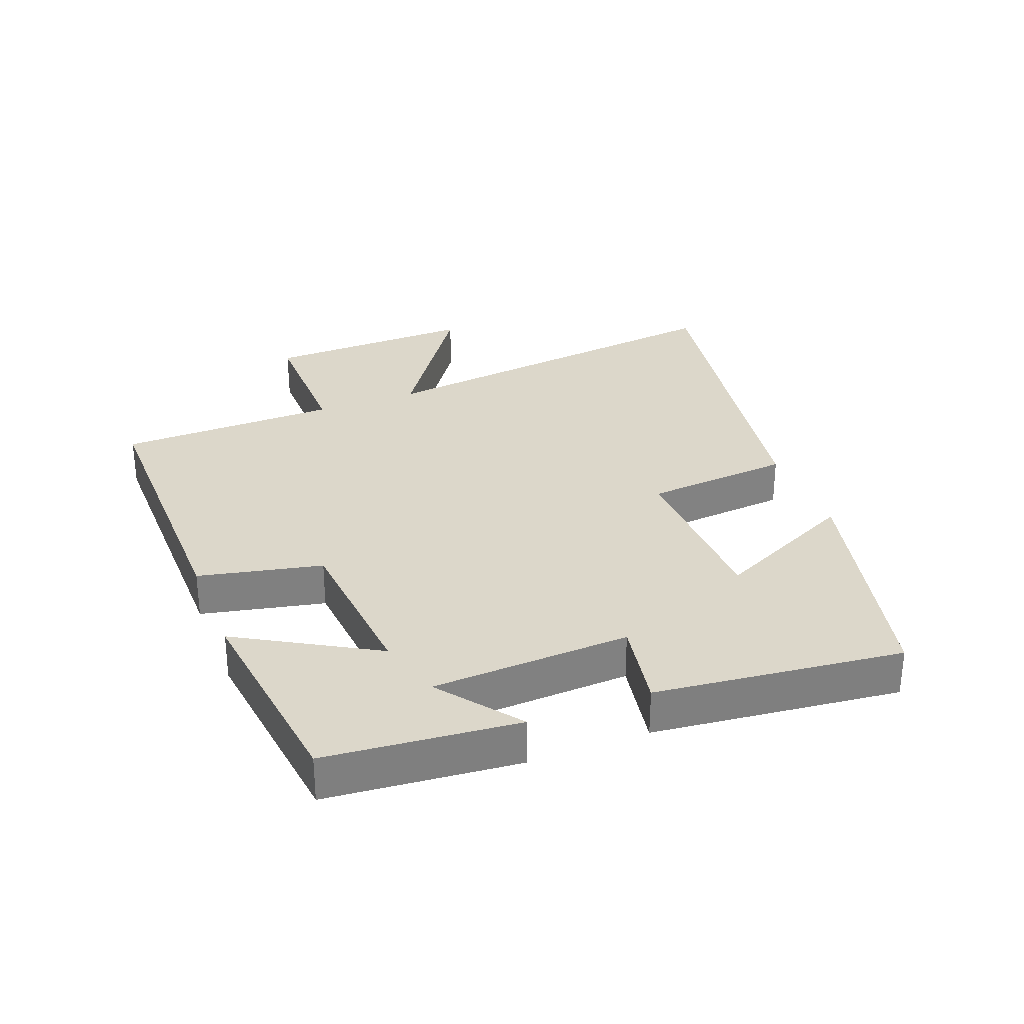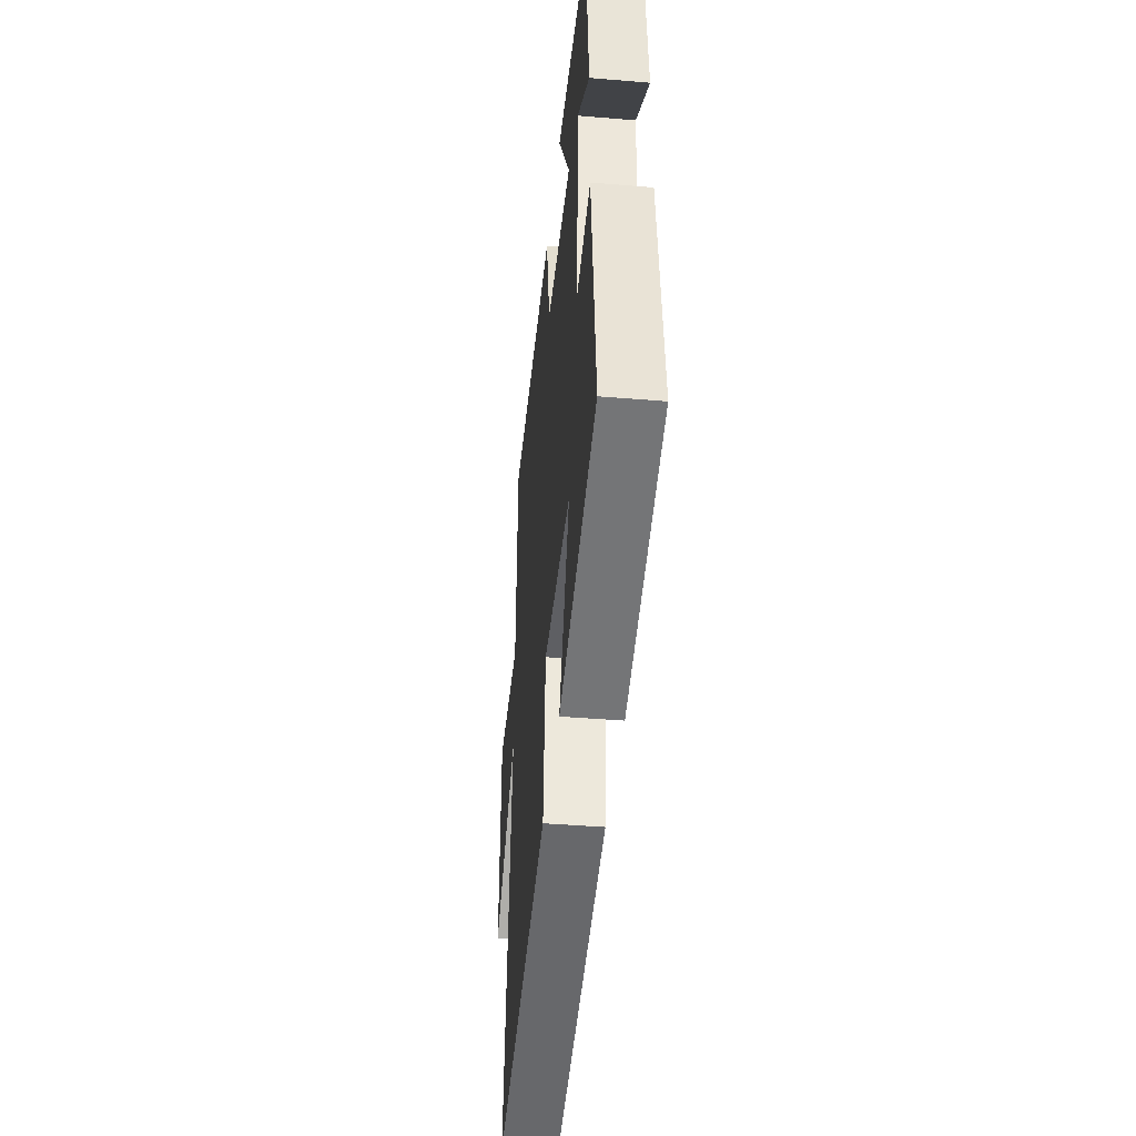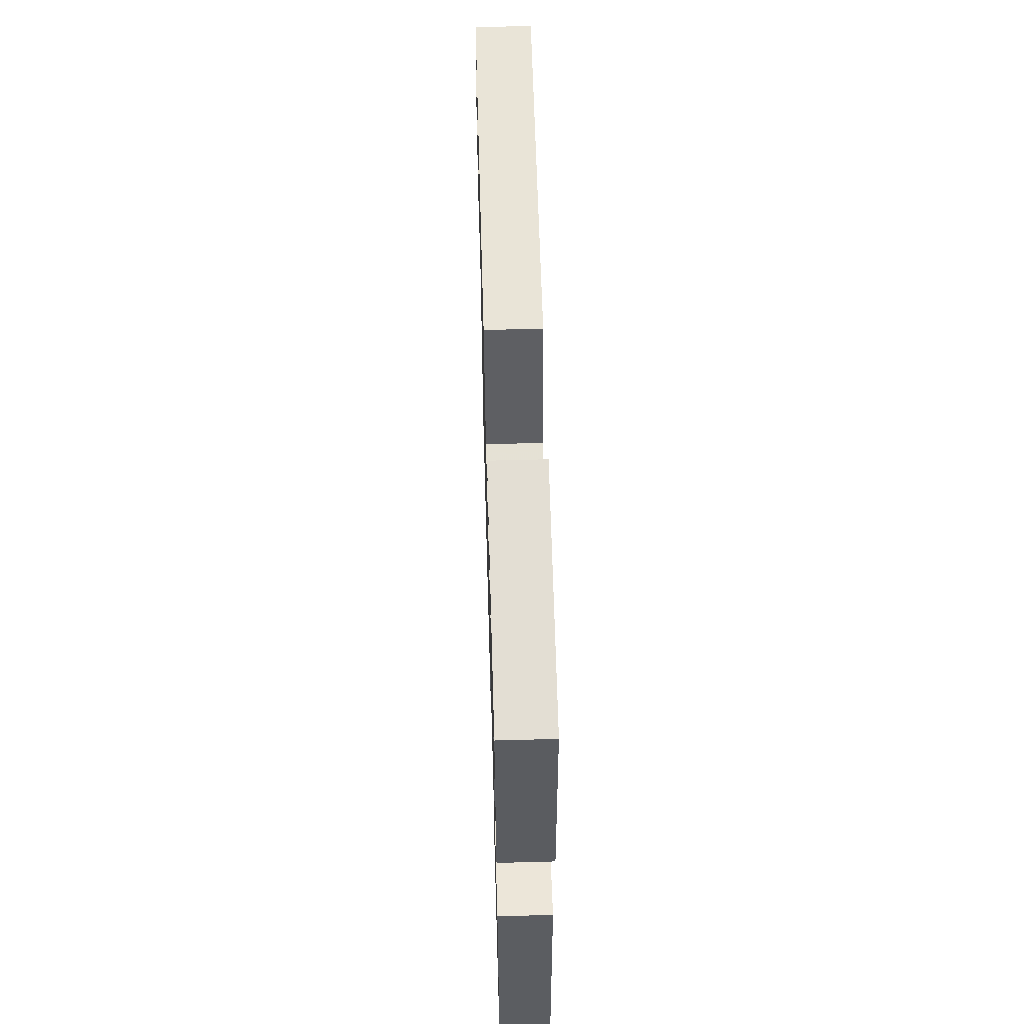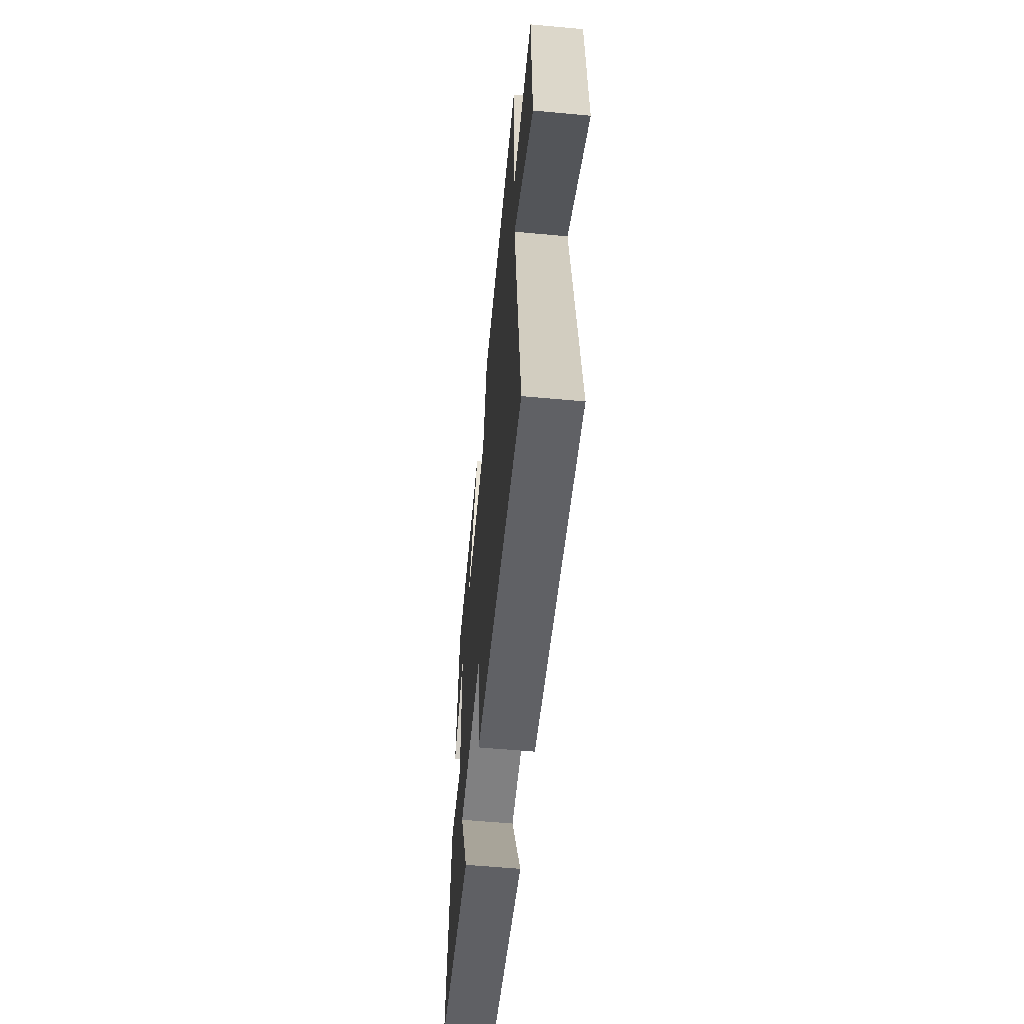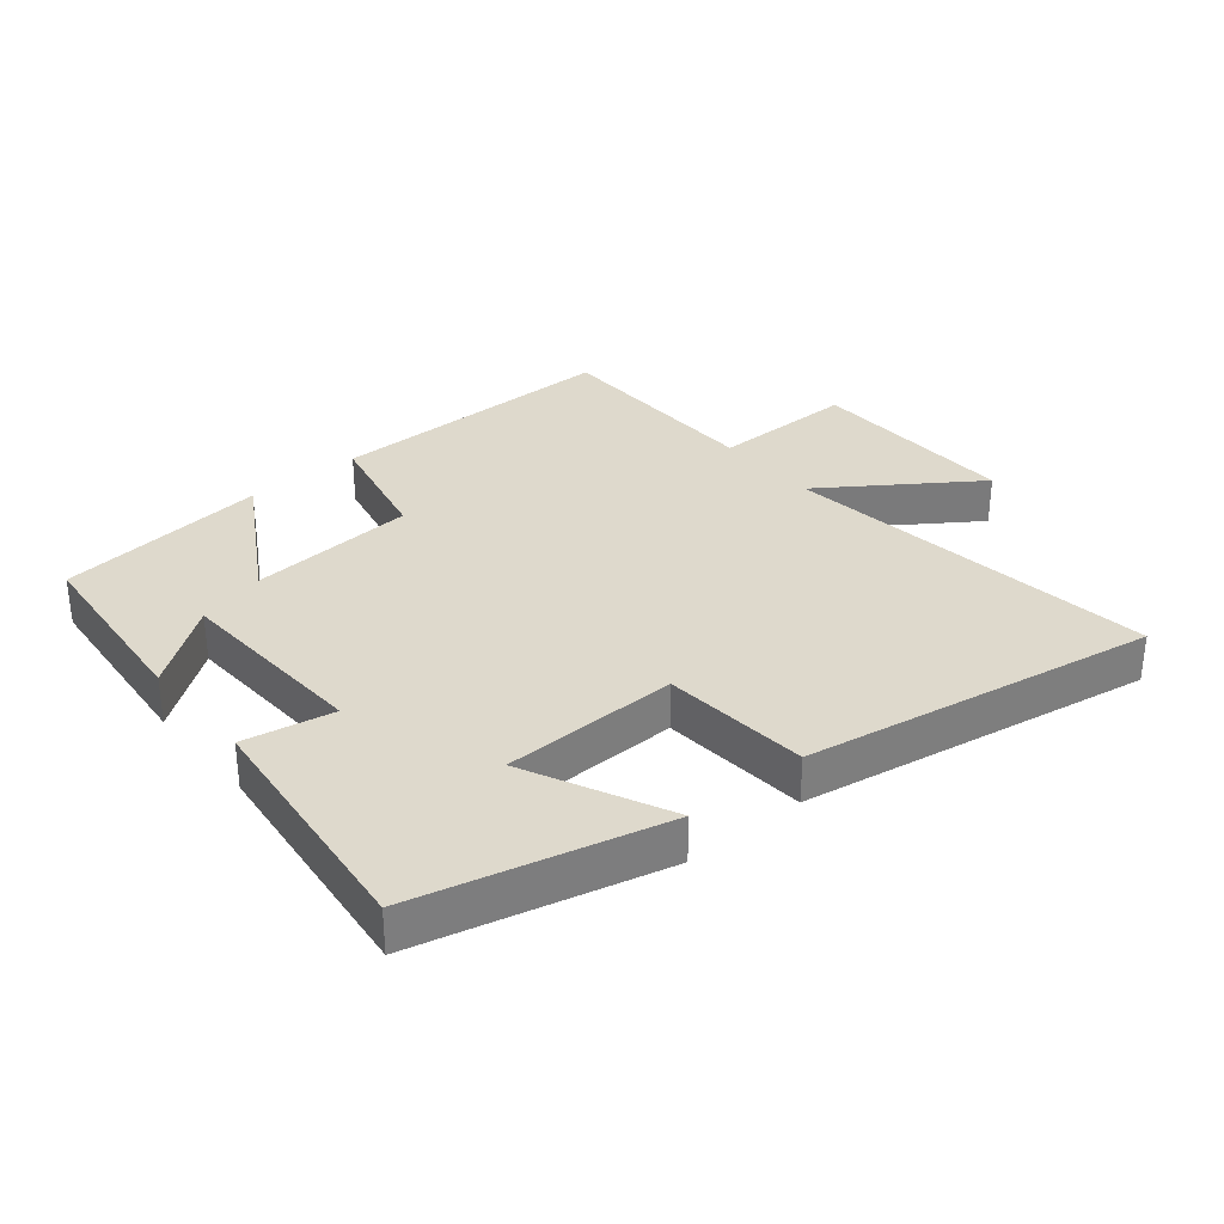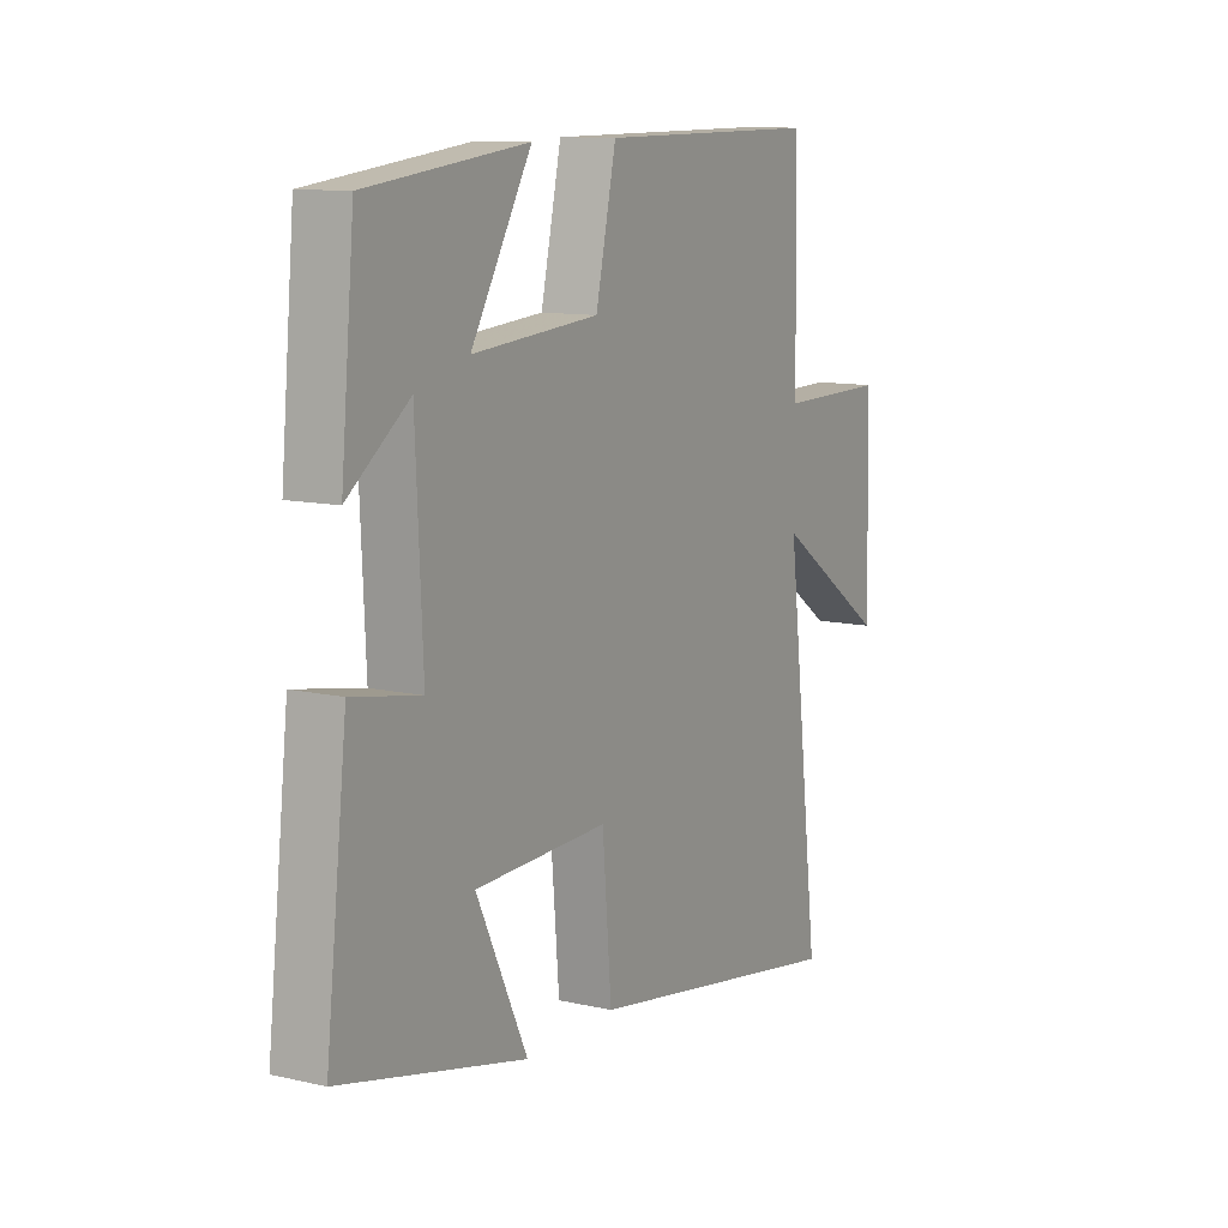
<metadata>
{"format":"obj","ext":"obj","renderer":"f3d","projection":"perspective","resolution":1024,"background":"white","views":[{"elev":30.4,"azim":68.6,"up":"+Y"},{"elev":-42.7,"azim":84.3,"up":"+Z"},{"elev":60.8,"azim":88.4,"up":"+Z"},{"elev":-58.8,"azim":-95.4,"up":"+Z"},{"elev":32.2,"azim":140.3,"up":"+Y"},{"elev":11.1,"azim":119.3,"up":"+Z"}]}
</metadata>
<code>
v 0.472 0.07 0.462
v 0.5 0.07 0.165
v 0.374 0.07 0.259
v 0.36 0.07 -0.049
v 0.5 0.07 -0.023
v 0.544 0.07 -0.407
v 0.163 0.07 -0.5
v 0.268 0.07 -0.278
v -0.006 0.07 -0.272
v -0.025 0.07 -0.5
v -0.572 0.07 -0.594
v -0.5 0.07 -0.007
v -0.733 0.07 -0.168
v -0.725 0.07 0.16
v -0.5 0.07 0.159
v -0.494 0.07 0.502
v -0.035 0.07 0.5
v 0.007 0.07 0.309
v 0.267 0.07 0.289
v 0.143 0.07 0.5
v 0.472 0 0.462
v 0.5 0 0.165
v 0.374 0 0.259
v 0.36 0 -0.049
v 0.5 0 -0.023
v 0.544 0 -0.407
v 0.163 0 -0.5
v 0.268 0 -0.278
v -0.006 0 -0.272
v -0.025 0 -0.5
v -0.572 0 -0.594
v -0.5 0 -0.007
v -0.733 0 -0.168
v -0.725 0 0.16
v -0.5 0 0.159
v -0.494 0 0.502
v -0.035 0 0.5
v 0.007 0 0.309
v 0.267 0 0.289
v 0.143 0 0.5
f 19 20 1
f 15 16 17 18
f 15 18 19
f 12 13 14 15
f 12 15 19
f 9 10 11 12
f 8 9 12 19
f 5 6 7 8
f 4 5 8
f 3 4 8 19
f 1 2 3
f 1 3 19
f 21 40 39
f 38 37 36 35
f 39 38 35
f 35 34 33 32
f 39 35 32
f 32 31 30 29
f 39 32 29 28
f 28 27 26 25
f 28 25 24
f 39 28 24 23
f 23 22 21
f 39 23 21
f 1 21 22 2
f 2 22 23 3
f 3 23 24 4
f 4 24 25 5
f 5 25 26 6
f 6 26 27 7
f 7 27 28 8
f 8 28 29 9
f 9 29 30 10
f 10 30 31 11
f 11 31 32 12
f 12 32 33 13
f 13 33 34 14
f 14 34 35 15
f 15 35 36 16
f 16 36 37 17
f 17 37 38 18
f 18 38 39 19
f 19 39 40 20
f 20 40 21 1

</code>
